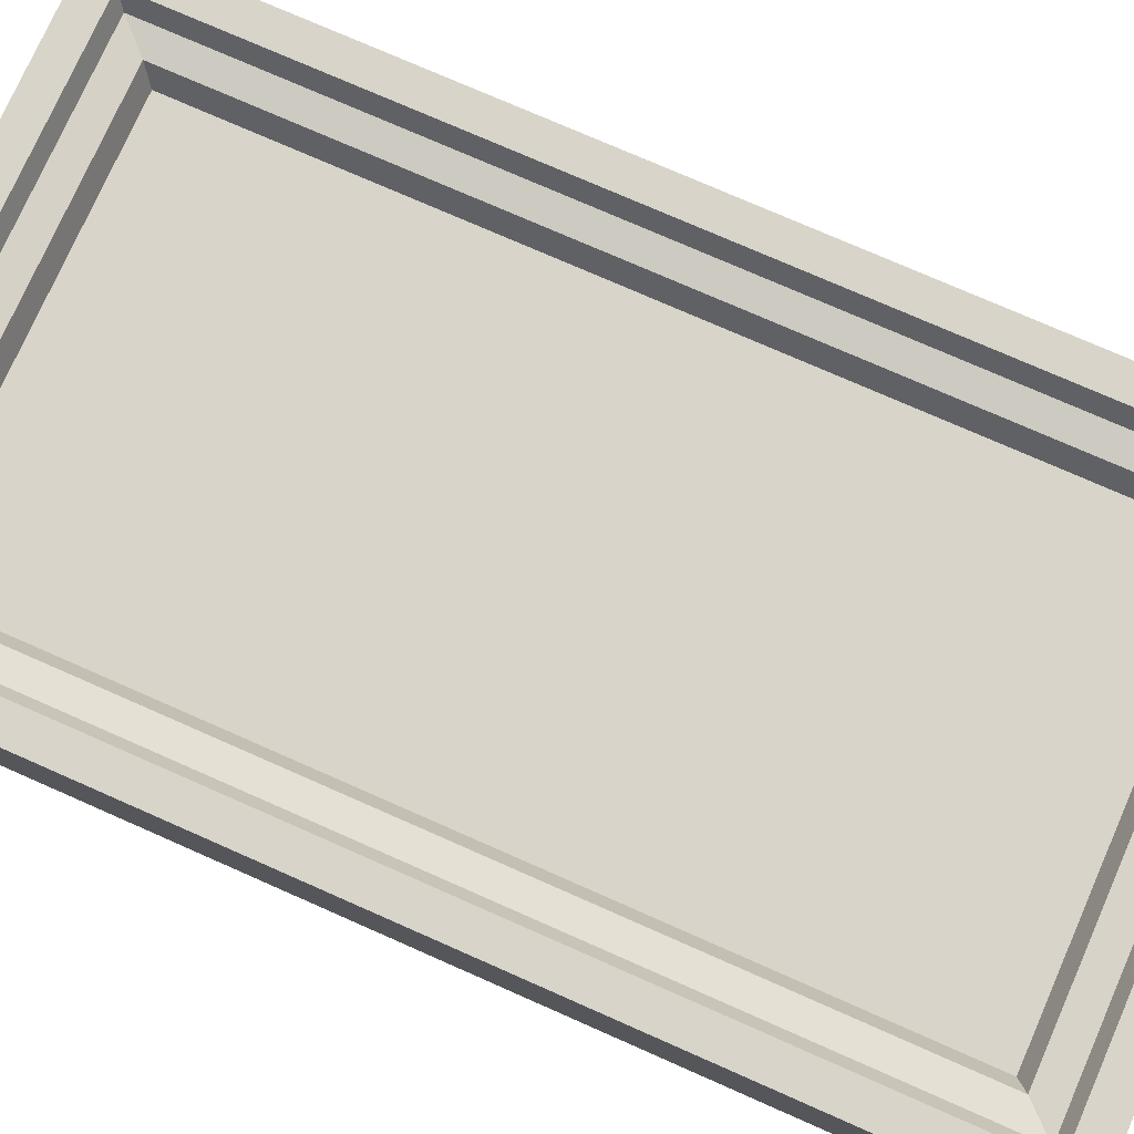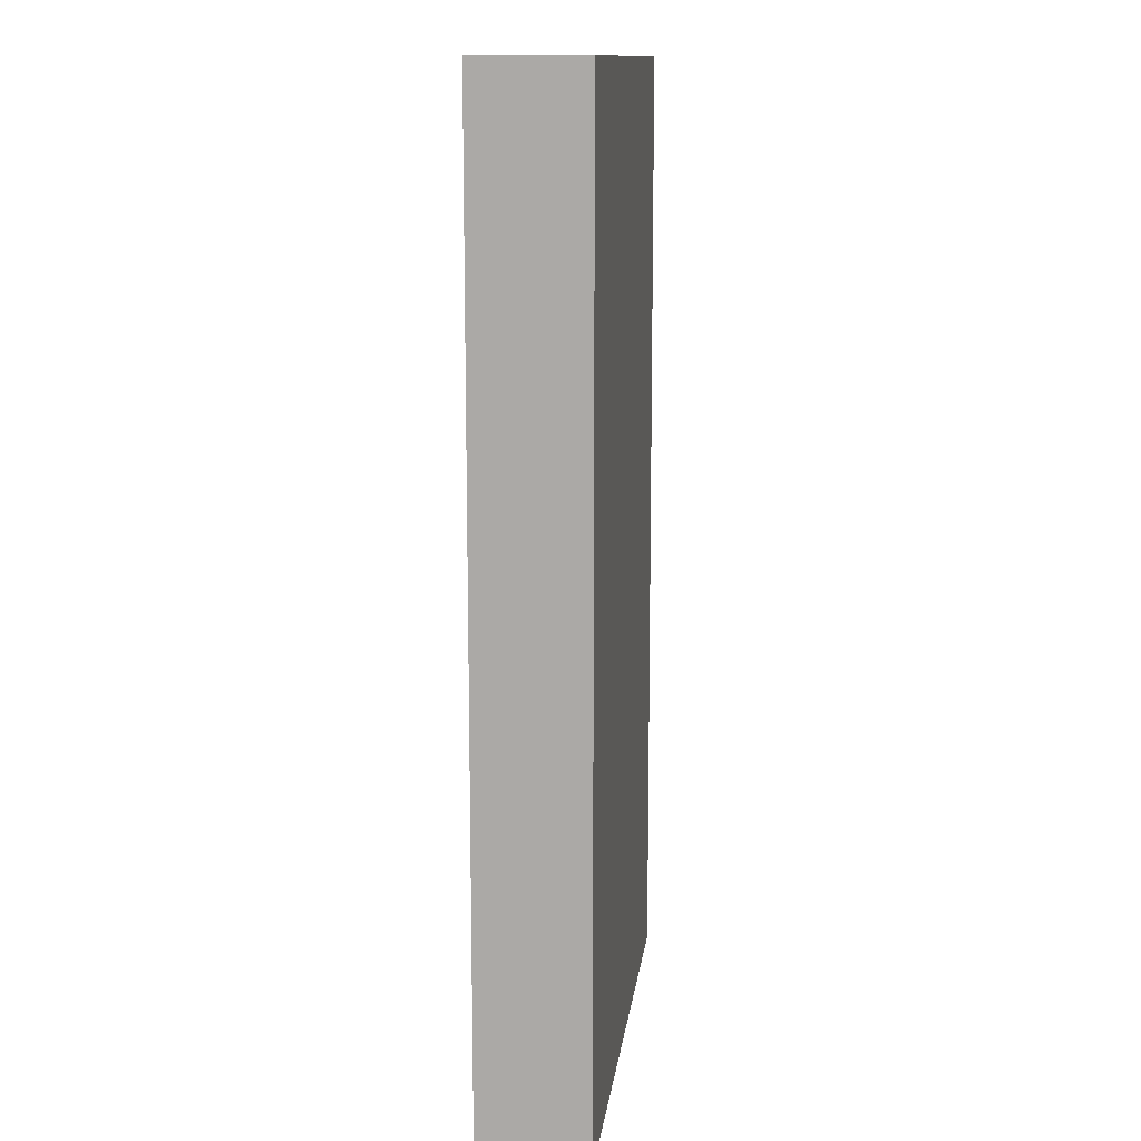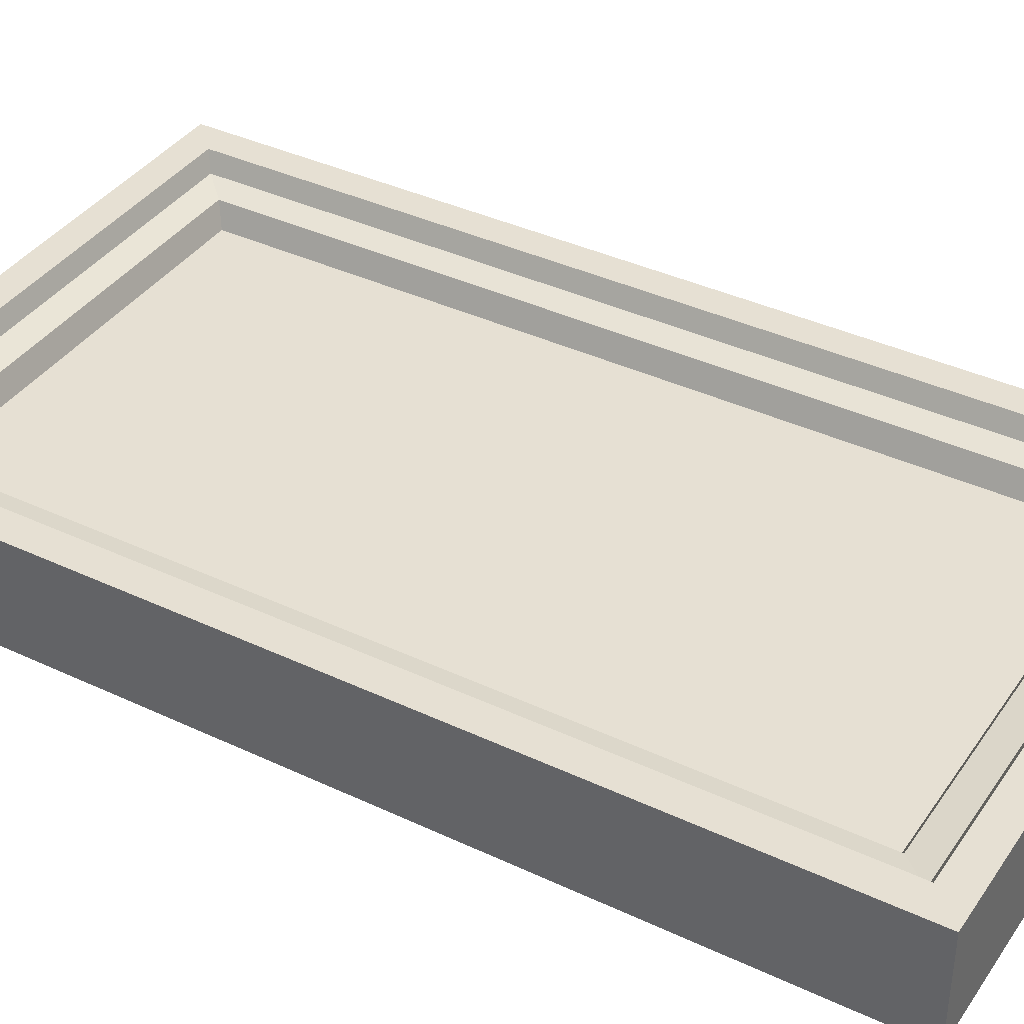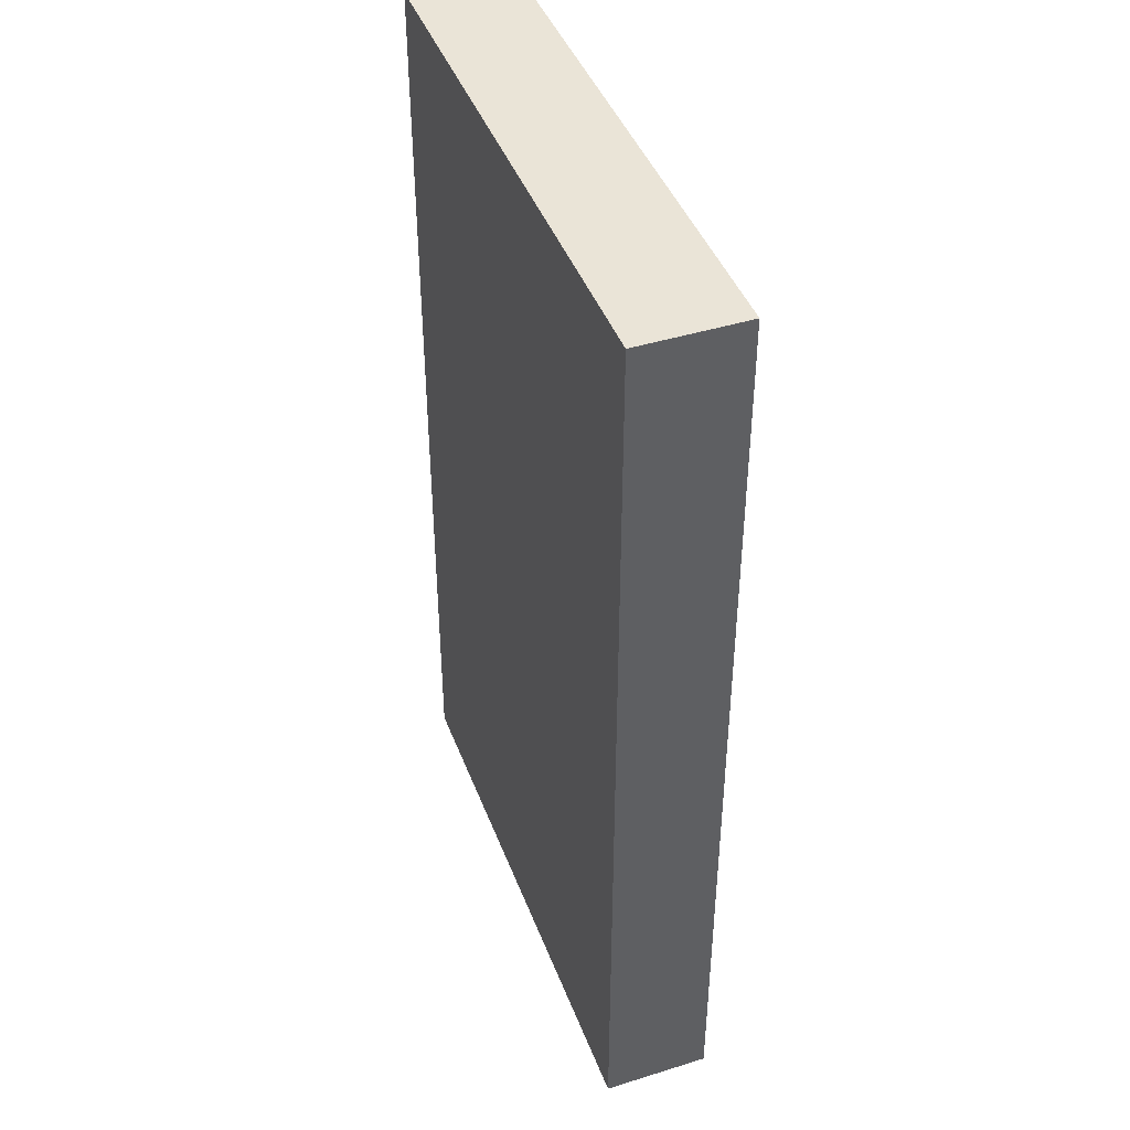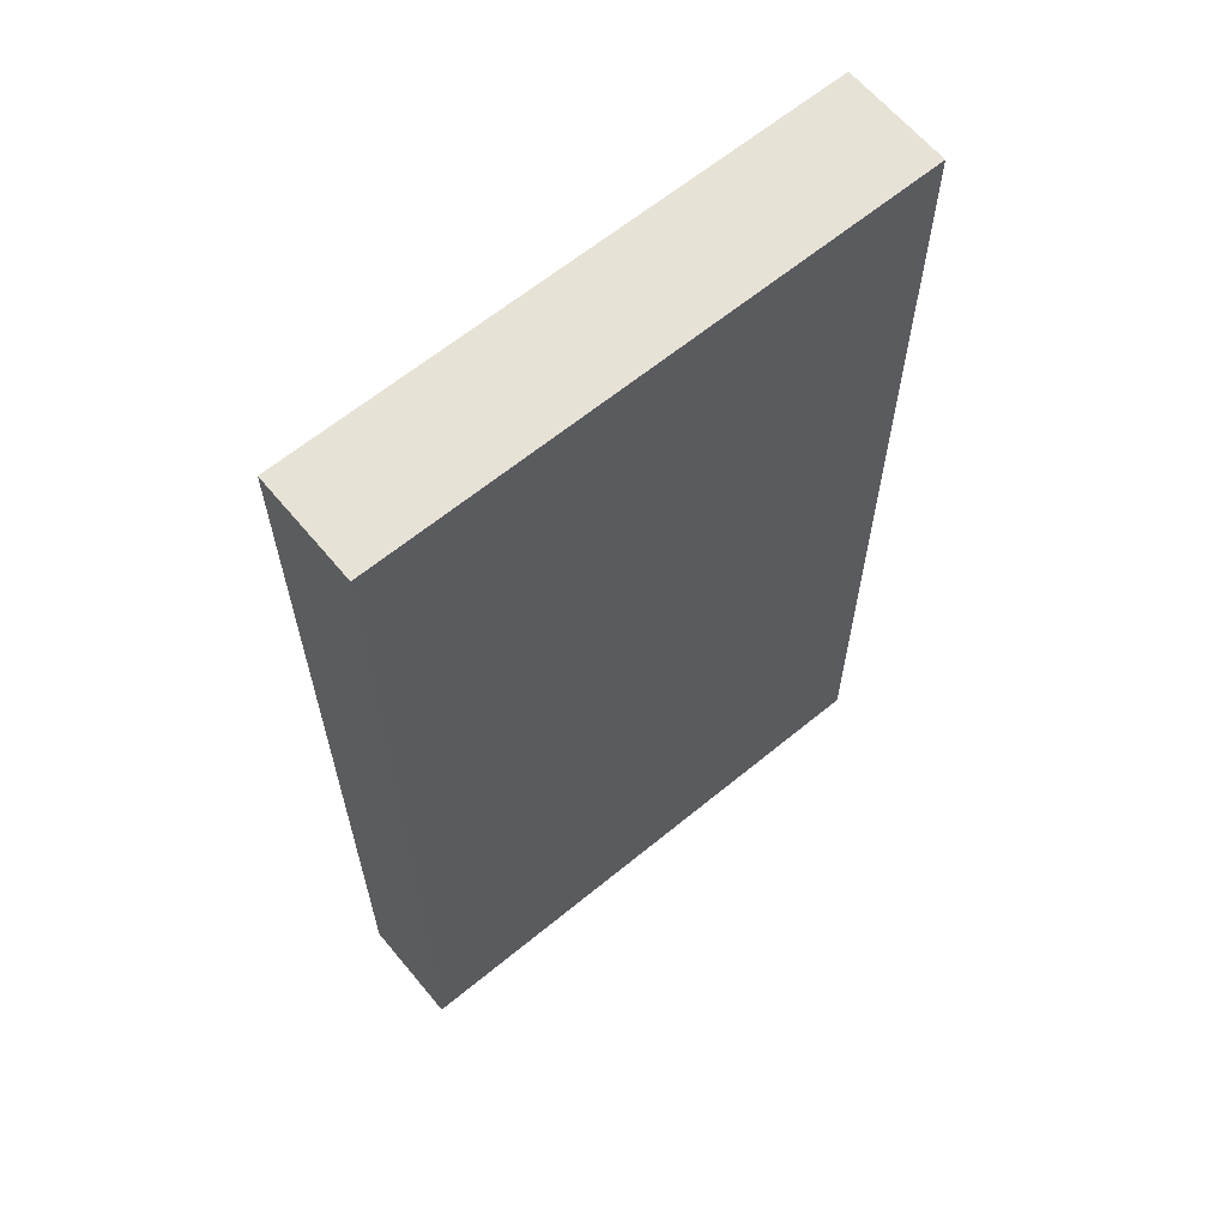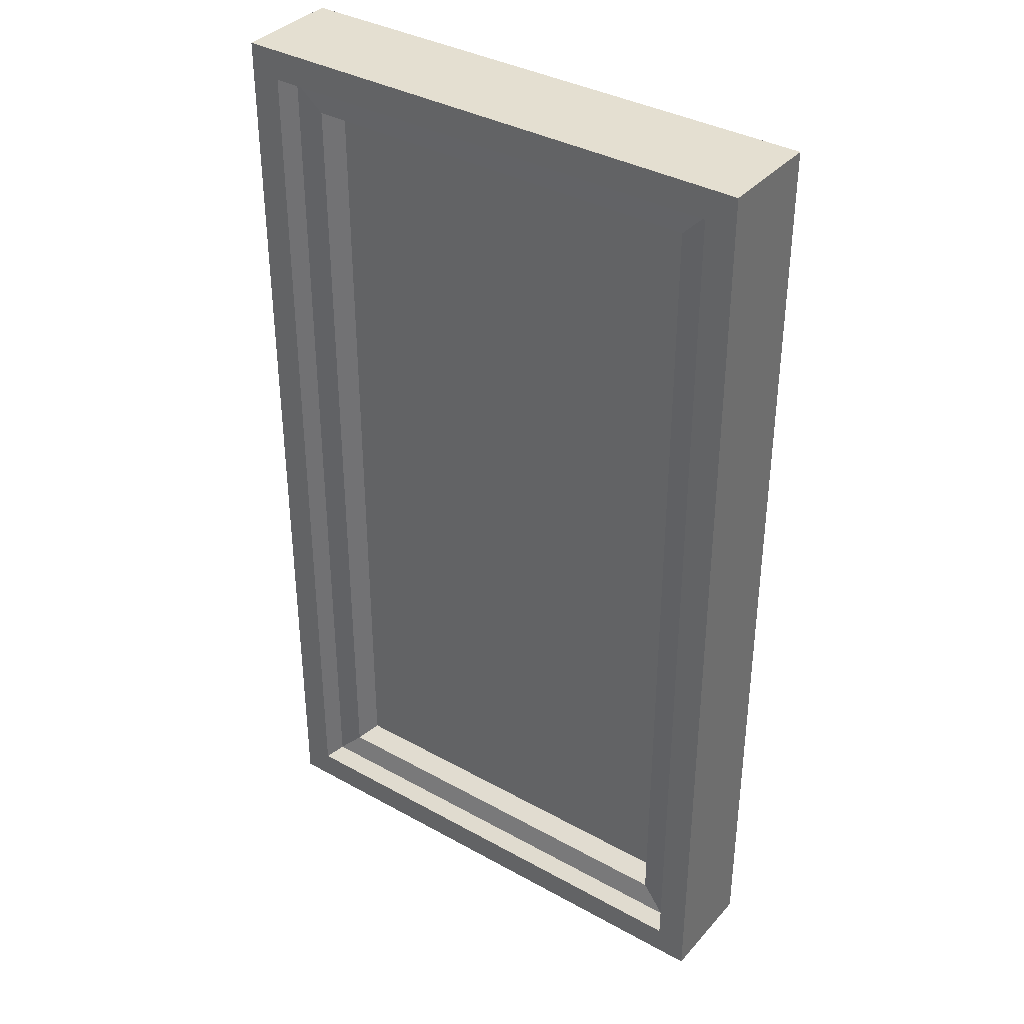
<metadata>
{"format":"obj","ext":"obj","renderer":"f3d","projection":"perspective","resolution":1024,"background":"white","views":[{"elev":75.7,"azim":-66.2,"up":"+Z"},{"elev":12.8,"azim":97.0,"up":"+Y"},{"elev":38.3,"azim":120.8,"up":"+Z"},{"elev":43.7,"azim":-110.1,"up":"+Y"},{"elev":63.5,"azim":140.3,"up":"+Y"},{"elev":36.6,"azim":35.8,"up":"+Y"}]}
</metadata>
<code>
v -20.6 -36.16 0
v -20.6 -36.16 7.99
v -20.6 36.16 0
v -20.6 36.16 7.99
v 20.6 36.16 0
v 20.6 36.16 7.99
v 20.6 -36.16 0
v 20.6 -36.16 7.99
v 18.28 -33.88 7.99
v -18.28 -33.88 7.99
v 18.28 33.88 7.99
v -18.28 33.88 7.99
v 14.87 -30.65 4.693
v -14.87 -30.65 4.693
v 14.87 30.65 4.693
v -14.87 30.65 4.693
v 20.6 4.067 7.99
v 18.28 4.067 7.99
v 14.87 4.067 4.693
v -14.87 4.067 4.693
v -18.28 4.067 7.99
v -20.6 4.067 7.99
v -20.6 4.067 0
v 20.6 4.067 0
v 7.663 -24.65 4.693
v -7.664 -24.65 4.693
v 7.663 0.07037 4.693
v -7.664 0.07037 4.693
v 3.085 -21.43 4.693
v -3.085 -21.43 4.693
v 3.085 -14.81 4.693
v -3.085 -14.81 4.693
v -0.000244 0.07037 4.693
v -0.6919 0.07037 4.693
v 0.6915 0.07037 4.693
v -0.6919 -14.81 4.693
v 0.6915 -14.81 4.693
v 15.67 -31.32 6.342
v -15.67 -31.32 6.342
v -15.67 4.067 6.342
v -15.67 31.32 6.342
v 15.67 31.32 6.342
v 15.67 4.067 6.342
v 17.57 33.31 6.671
v -17.57 33.31 6.671
v -17.57 4.067 6.671
v -17.57 -33.31 6.671
v 17.57 -33.31 6.671
v 17.57 4.067 6.671
f 1 2 22 23
f 3 4 6 5
f 24 17 8 7
f 7 8 2 1
f 37 29 31
f 7 1 23 24
f 2 8 9 10
f 8 17 18 9
f 6 4 12 11
f 21 22 2 10
f 47 48 38 39
f 48 49 43 38
f 44 45 41 42
f 39 40 46 47
f 18 17 6 11
f 42 43 49 44
f 20 19 15 16
f 45 46 40 41
f 4 22 21 12
f 23 22 4 3
f 24 23 3 5
f 5 6 17 24
f 14 13 25 26
f 13 19 27 25
f 33 35 19 20 34
f 20 14 26 28
f 26 25 29 30
f 25 27 31 29
f 27 35 37 31
f 28 26 30 32
f 34 20 28
f 19 35 27
f 36 34 28 32
f 30 36 32
f 37 35 33 34 36
f 30 29 37 36
f 39 38 13 14
f 20 40 39 14
f 41 40 20 16
f 42 41 16 15
f 19 43 42 15
f 38 43 19 13
f 11 12 45 44
f 12 21 46 45
f 47 46 21 10
f 10 9 48 47
f 9 18 49 48
f 44 49 18 11

</code>
